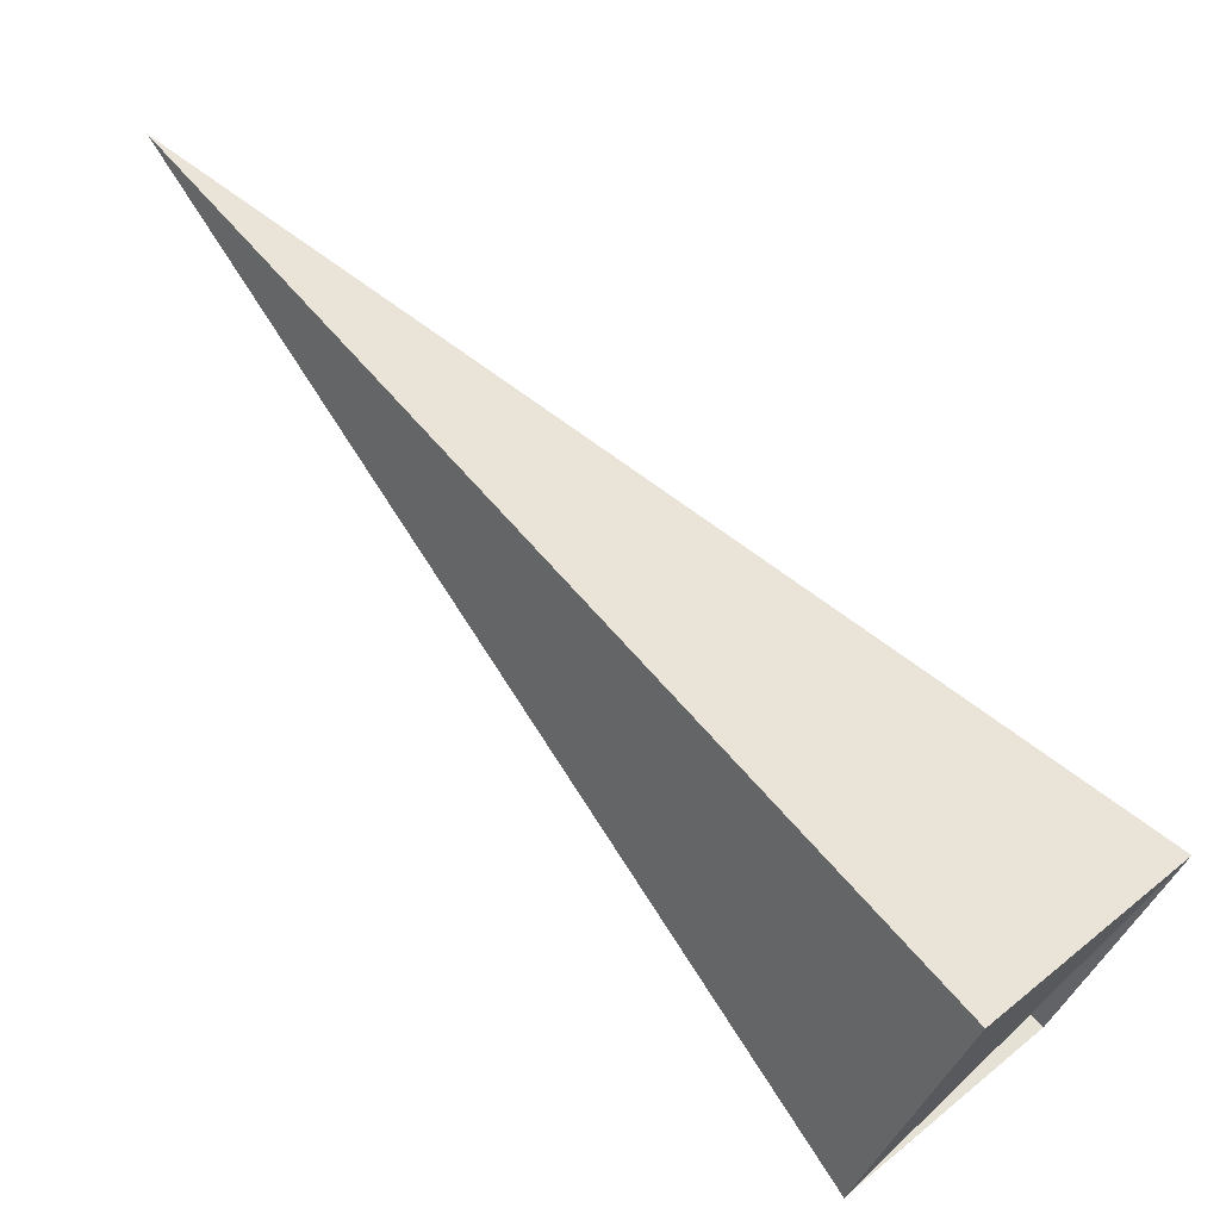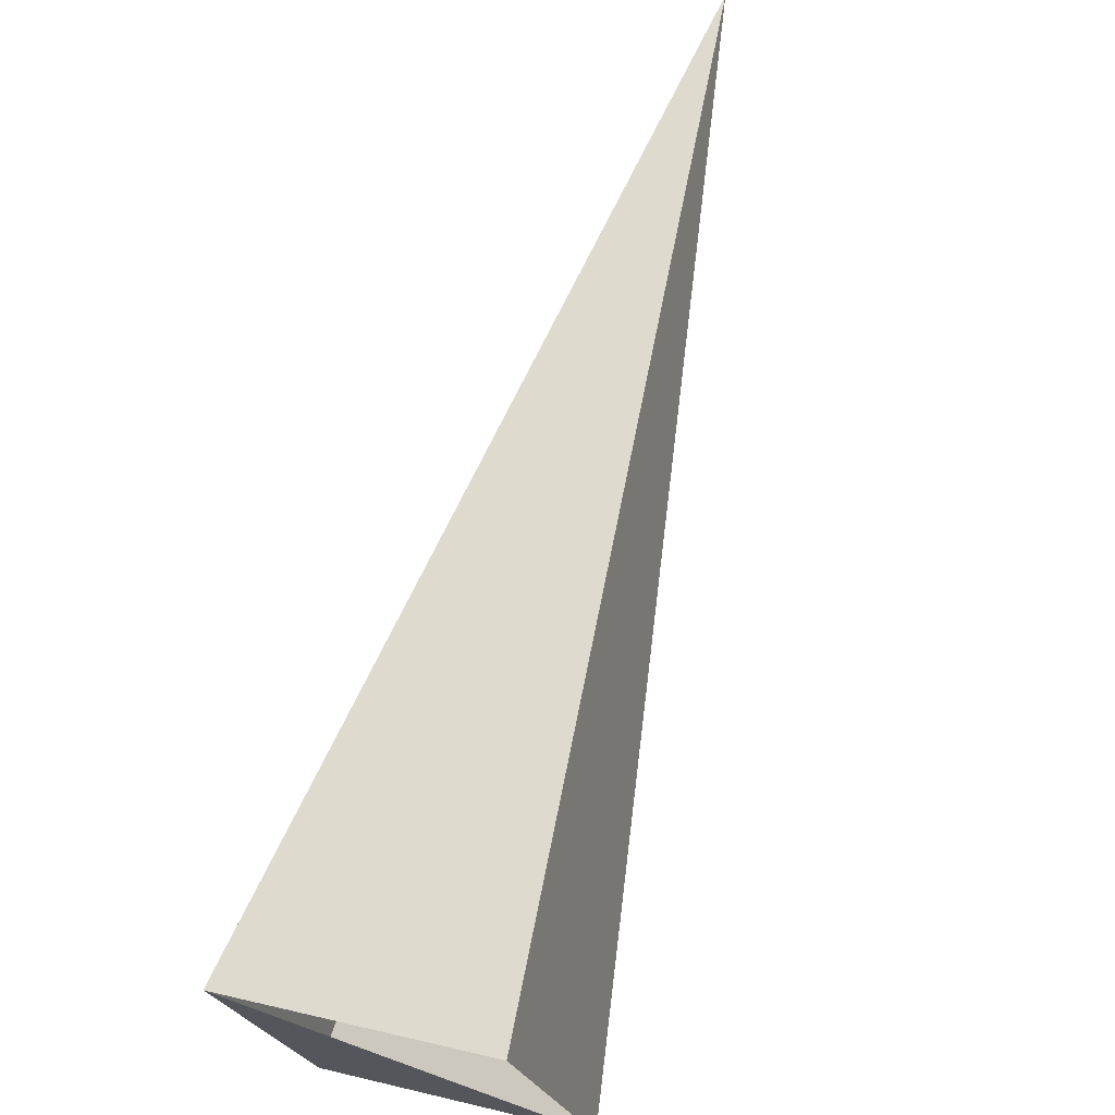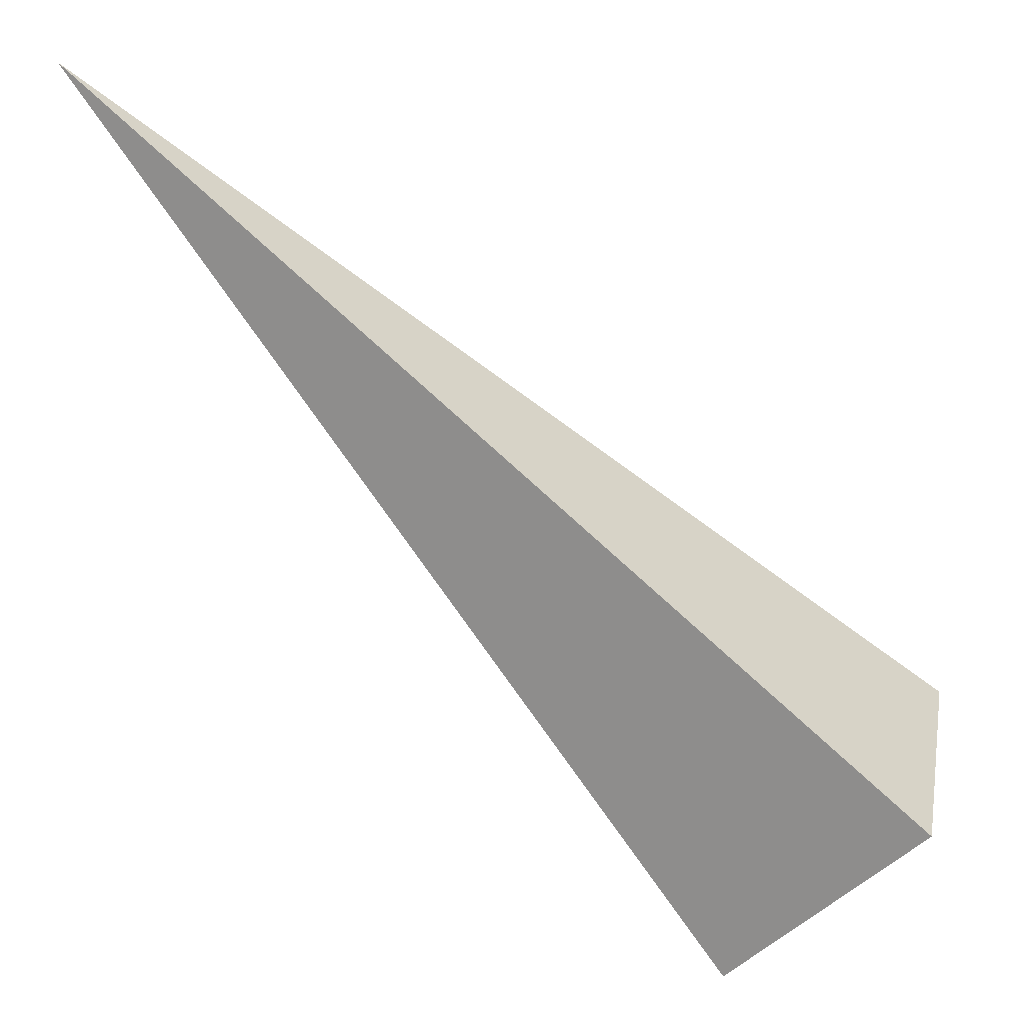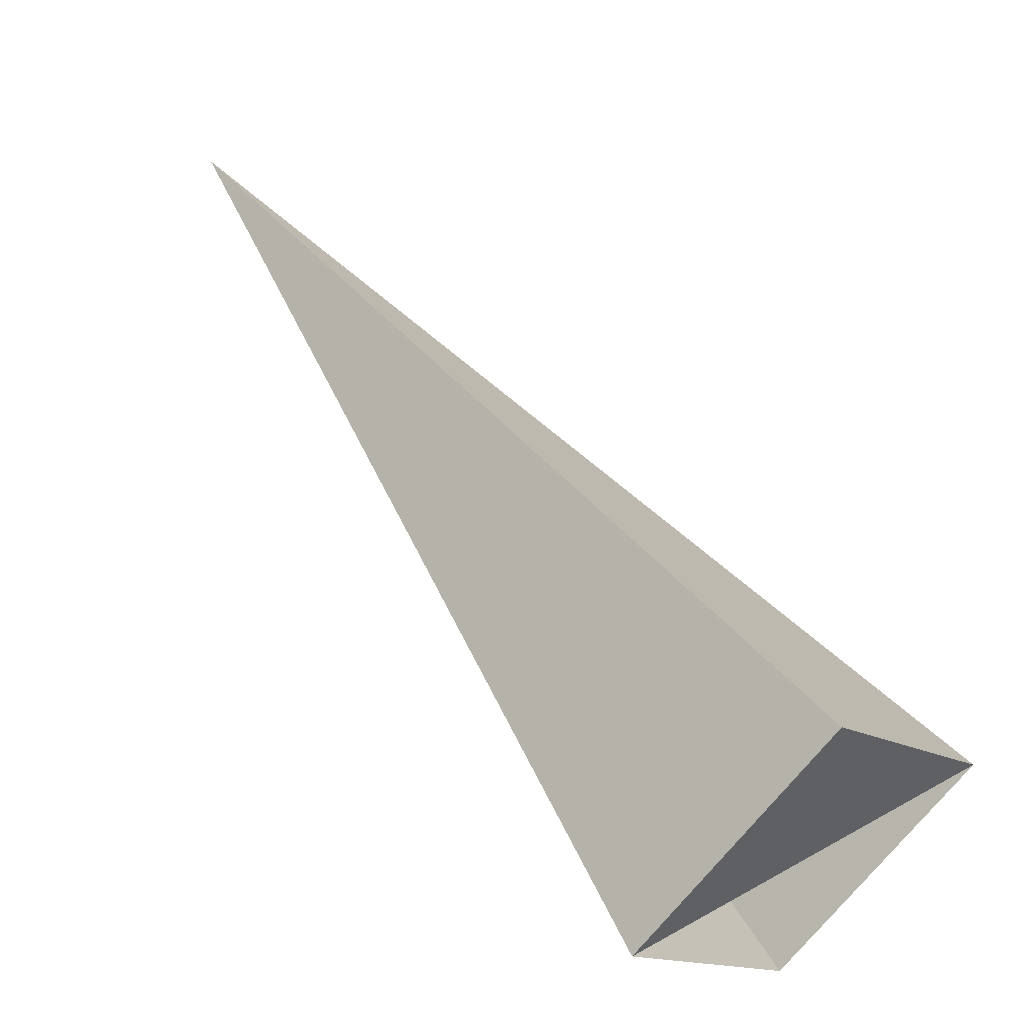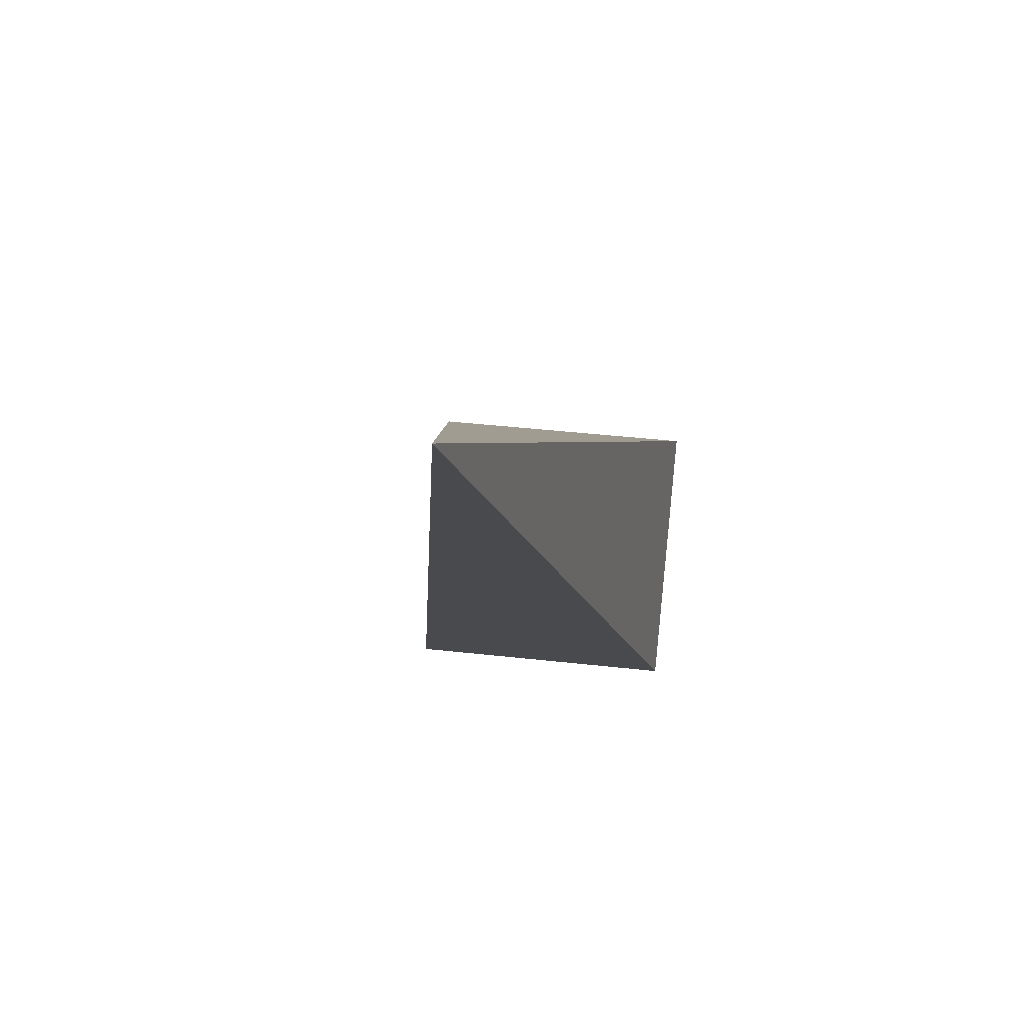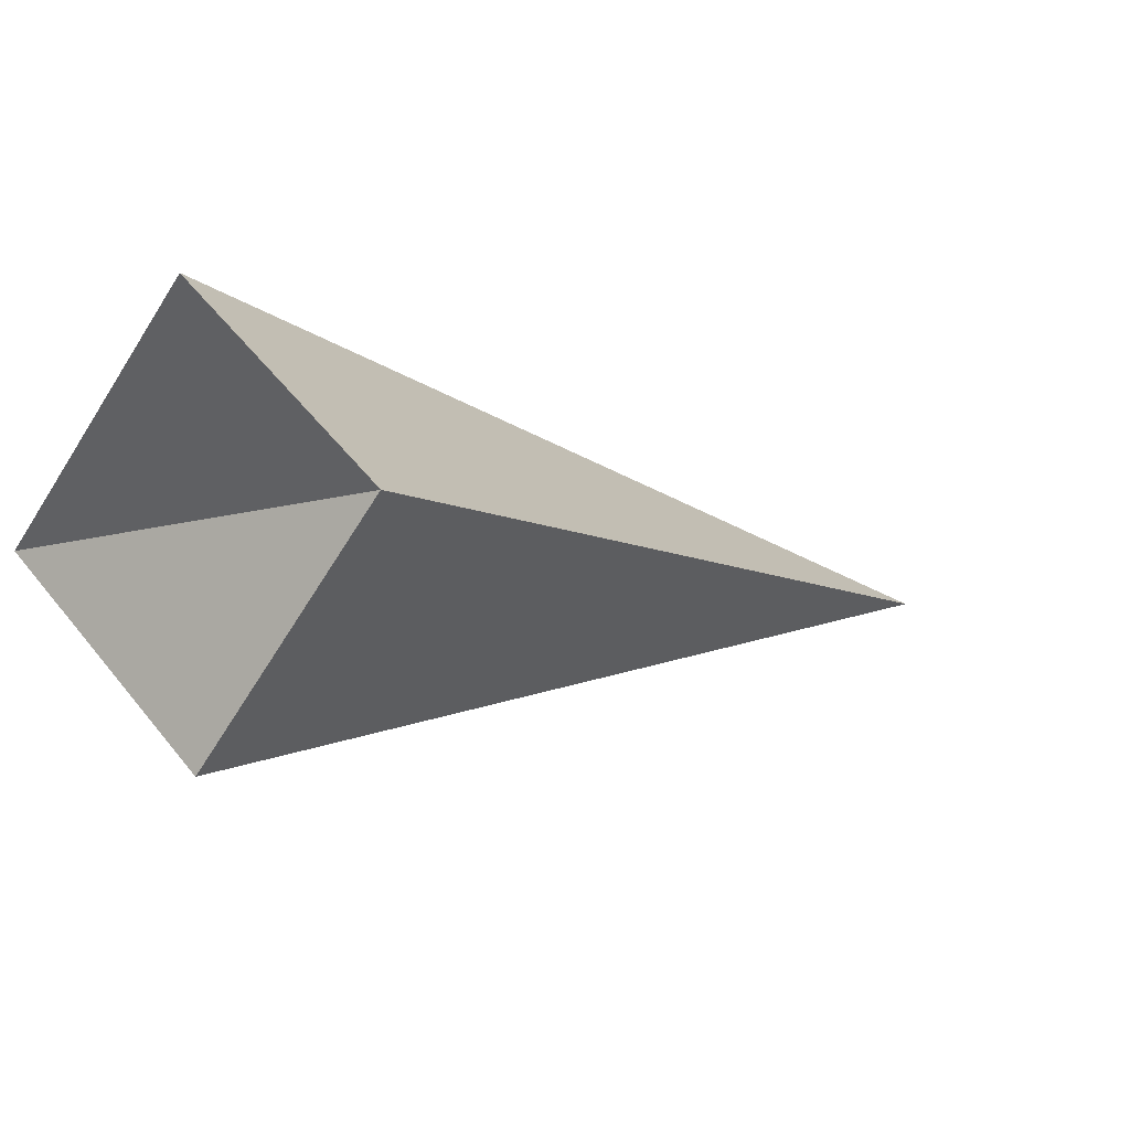
<metadata>
{"format":"obj","ext":"obj","renderer":"f3d","projection":"perspective","resolution":1024,"background":"white","views":[{"elev":-39.1,"azim":-18.4,"up":"+Z"},{"elev":22.6,"azim":112.5,"up":"+Z"},{"elev":26.8,"azim":10.4,"up":"+Z"},{"elev":-71.7,"azim":-38.7,"up":"+Z"},{"elev":40.5,"azim":-82.1,"up":"+Z"},{"elev":-66.9,"azim":147.9,"up":"+Z"}]}
</metadata>
<code>
o 2388244808272
v 4373 -263.6 -148.8
v 4373 -264.1 -148.8
v 4372 -263.8 -147.2
v 4372 -263.8 -147.2
v 4373 -264.1 -148.8
v 4374 -264.1 -148.4
v 4372 -263.8 -147.2
v 4372 -263.8 -147.2
v 4374 -264.1 -148.4
v 4374 -263.6 -148.4
v 4372 -263.8 -147.2
v 4372 -263.8 -147.2
v 4374 -263.6 -148.4
v 4373 -263.6 -148.8
v 4372 -263.8 -147.2
v 4372 -263.8 -147.2
v 4373 -263.6 -148.8
v 4373 -264.1 -148.8
v 4374 -264.1 -148.4
v 4374 -263.6 -148.4
f 1 2 3
f 5 6 7
f 9 10 11
f 13 14 15
f 17 18 19

</code>
